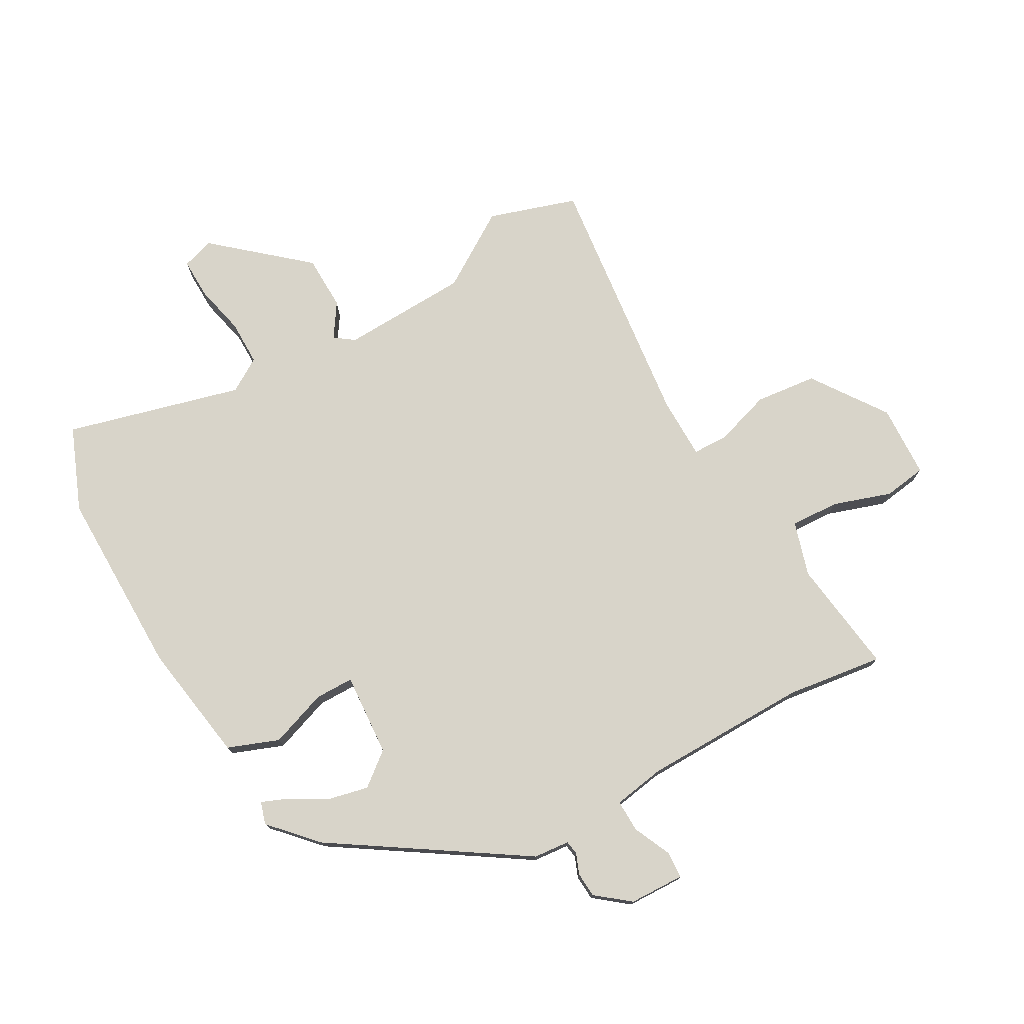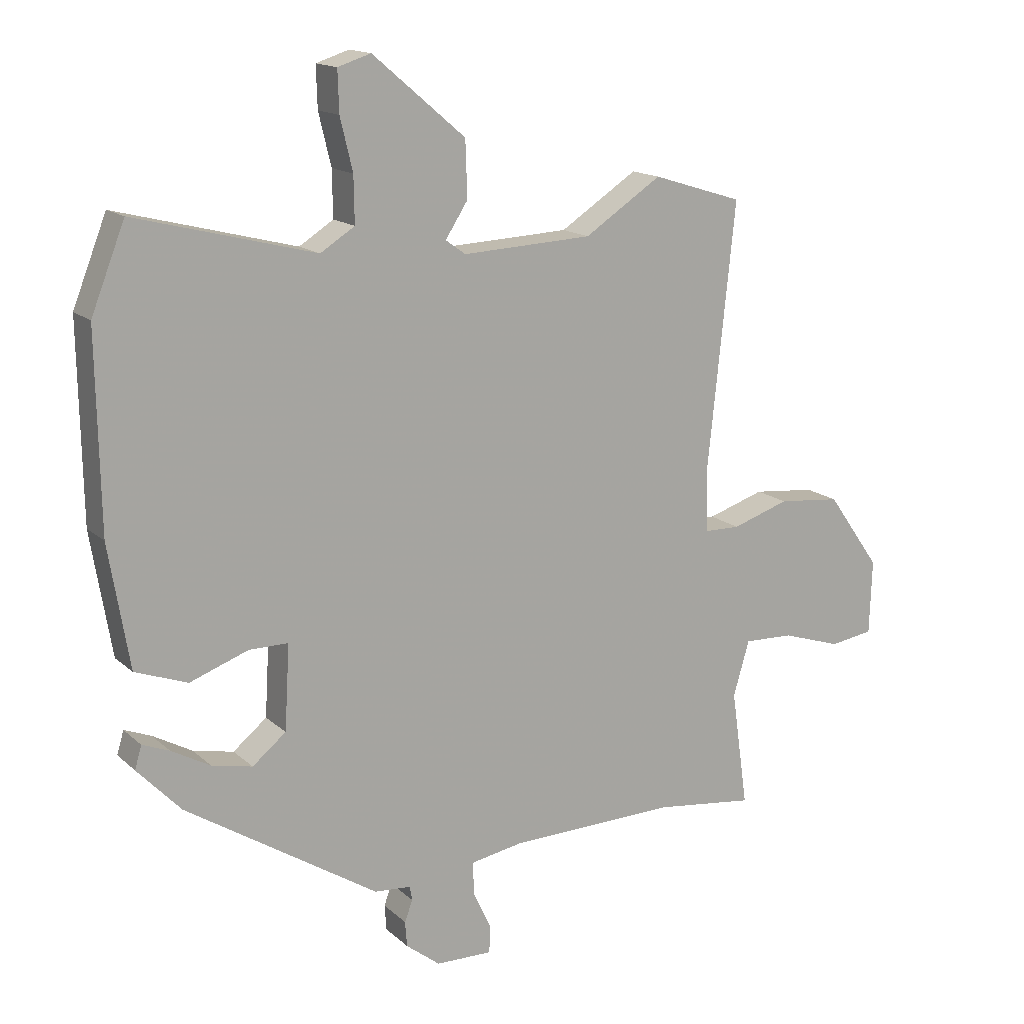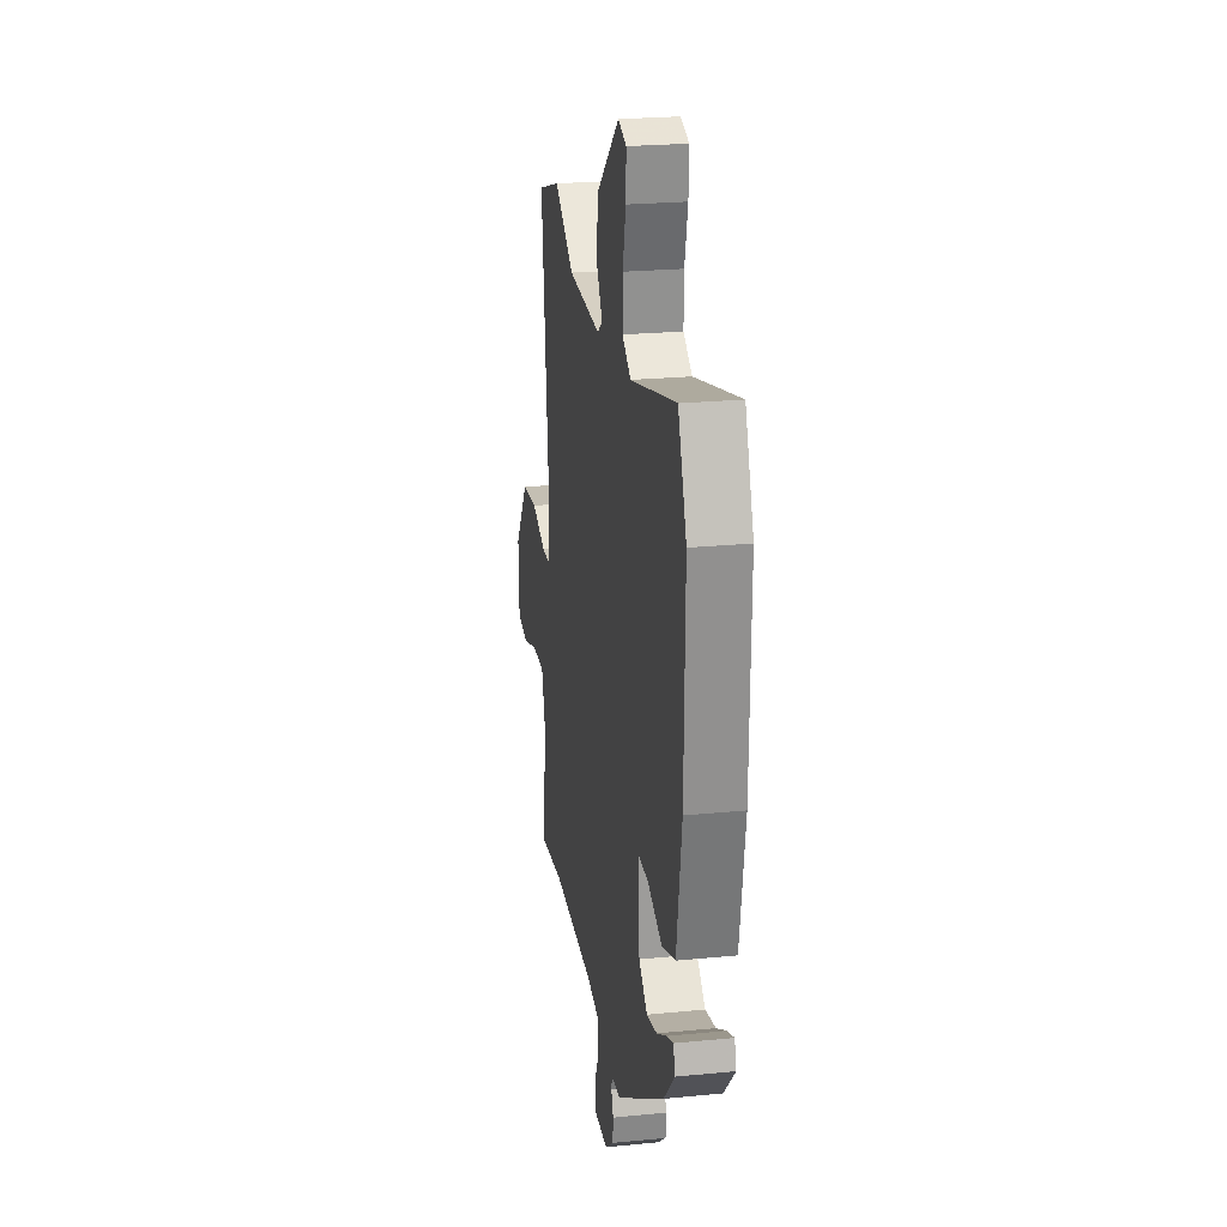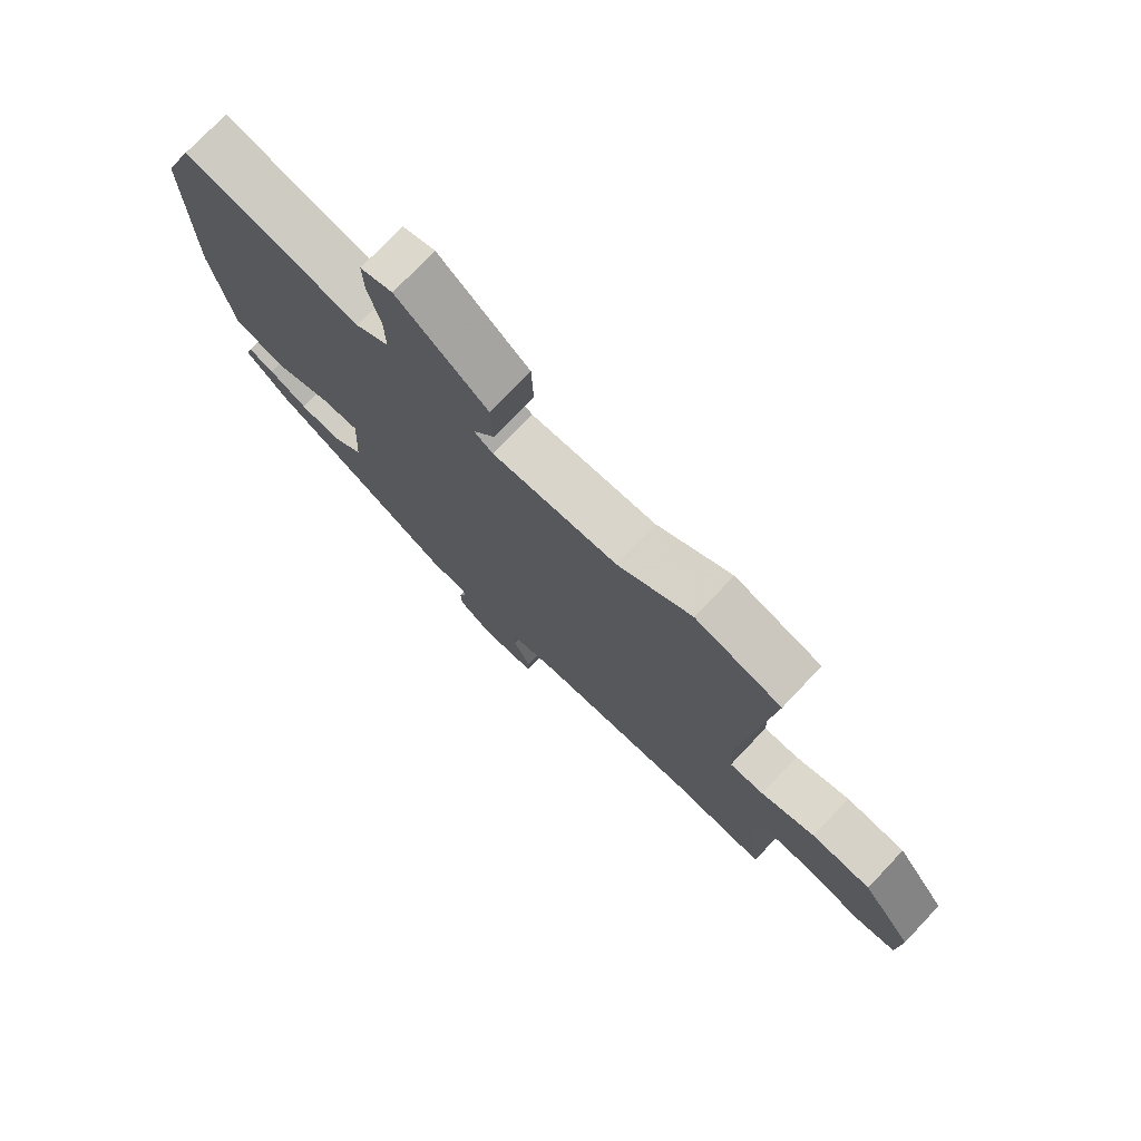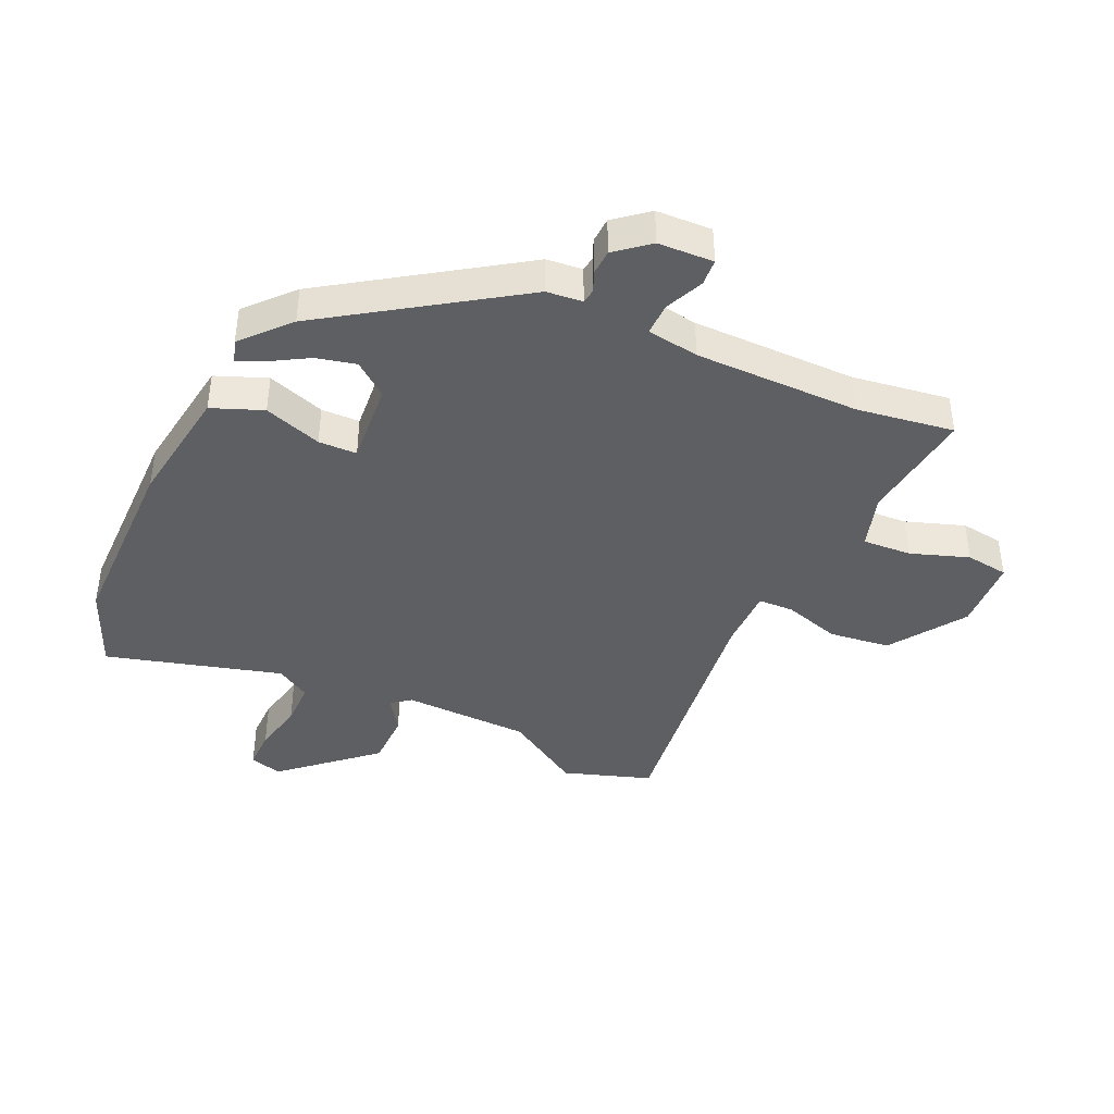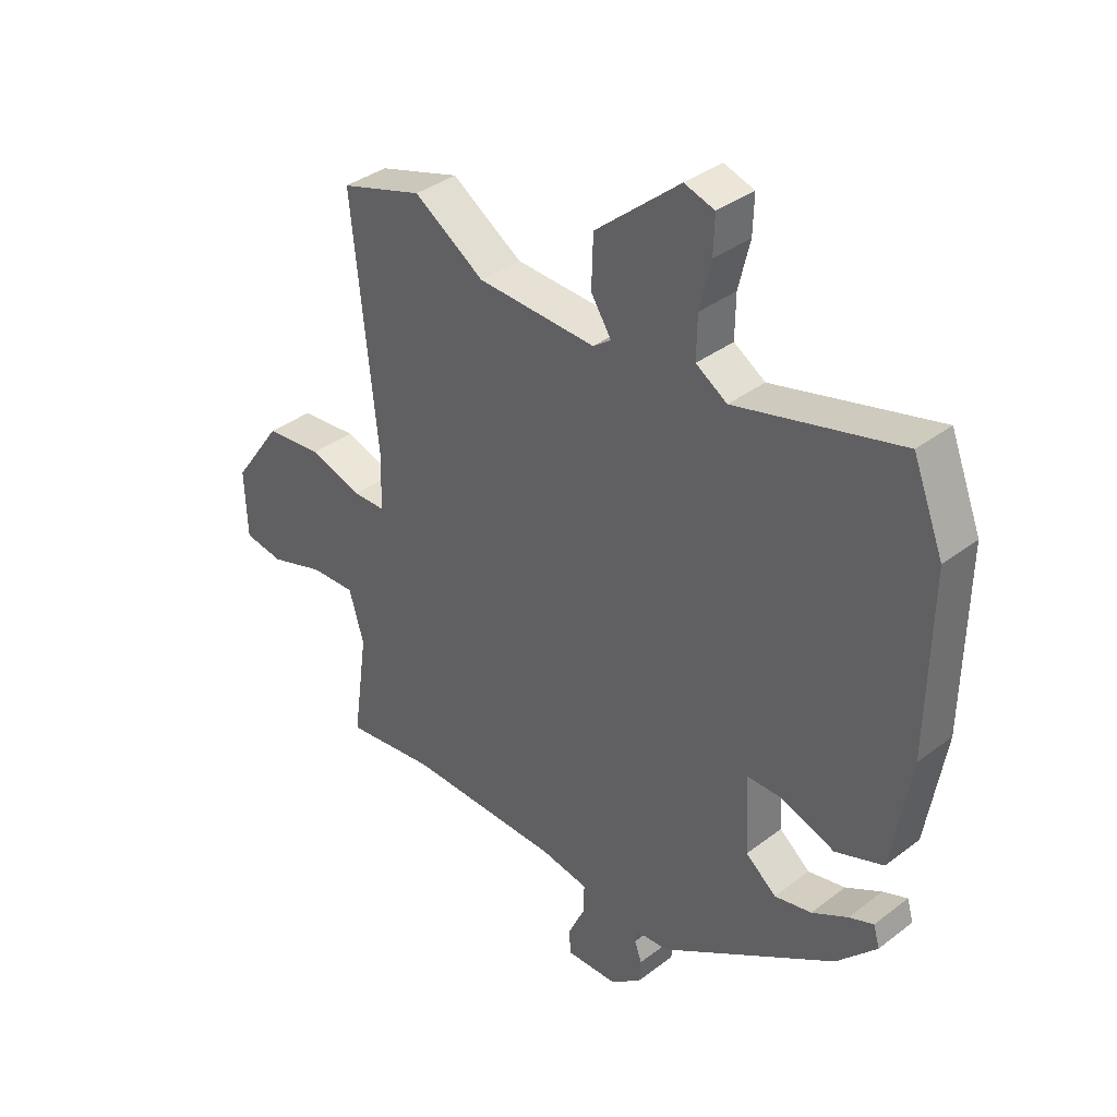
<metadata>
{"format":"obj","ext":"obj","renderer":"f3d","projection":"perspective","resolution":1024,"background":"white","views":[{"elev":75.7,"azim":151.2,"up":"+Y"},{"elev":15.3,"azim":150.2,"up":"+Z"},{"elev":23.7,"azim":80.7,"up":"+Z"},{"elev":75.5,"azim":-136.5,"up":"+Z"},{"elev":-41.4,"azim":156.6,"up":"+Y"},{"elev":36.7,"azim":45.4,"up":"+Z"}]}
</metadata>
<code>
v 0.432 0.07 -0.323
v 0.123 0.07 -0.52
v 0.064 0.07 -0.525
v 0.06 0.07 -0.548
v 0.073 0.07 -0.582
v 0.07 0.07 -0.623
v 0.015 0.07 -0.666
v -0.076 0.07 -0.668
v -0.078 0.07 -0.624
v -0.049 0.07 -0.562
v -0.047 0.07 -0.509
v -0.132 0.07 -0.494
v -0.403 0.07 -0.488
v -0.563 0.07 -0.508
v -0.536 0.07 -0.319
v -0.562 0.07 -0.23
v -0.642 0.07 -0.233
v -0.738 0.07 -0.264
v -0.808 0.07 -0.253
v -0.812 0.07 -0.133
v -0.726 0.07 -0.012
v -0.625 0.07 -0.002
v -0.533 0.07 -0.032
v -0.475 0.07 -0.031
v -0.473 0.07 0.071
v -0.517 0.07 0.495
v -0.372 0.07 0.54
v -0.248 0.07 0.459
v -0.039 0.07 0.449
v -0.007 0.07 0.472
v -0.043 0.07 0.528
v -0.04 0.07 0.618
v 0.109 0.07 0.744
v 0.162 0.07 0.727
v 0.16 0.07 0.661
v 0.14 0.07 0.578
v 0.139 0.07 0.504
v 0.194 0.07 0.469
v 0.483 0.07 0.543
v 0.537 0.07 0.406
v 0.532 0.07 0.096
v 0.499 0.07 -0.101
v 0.415 0.07 -0.132
v 0.321 0.07 -0.098
v 0.258 0.07 -0.098
v 0.266 0.07 -0.234
v 0.32 0.07 -0.278
v 0.385 0.07 -0.264
v 0.448 0.07 -0.229
v 0.491 0.07 -0.212
v 0.502 0.07 -0.249
v 0.432 0 -0.323
v 0.123 0 -0.52
v 0.064 0 -0.525
v 0.06 0 -0.548
v 0.073 0 -0.582
v 0.07 0 -0.623
v 0.015 0 -0.666
v -0.076 0 -0.668
v -0.078 0 -0.624
v -0.049 0 -0.562
v -0.047 0 -0.509
v -0.132 0 -0.494
v -0.403 0 -0.488
v -0.563 0 -0.508
v -0.536 0 -0.319
v -0.562 0 -0.23
v -0.642 0 -0.233
v -0.738 0 -0.264
v -0.808 0 -0.253
v -0.812 0 -0.133
v -0.726 0 -0.012
v -0.625 0 -0.002
v -0.533 0 -0.032
v -0.475 0 -0.031
v -0.473 0 0.071
v -0.517 0 0.495
v -0.372 0 0.54
v -0.248 0 0.459
v -0.039 0 0.449
v -0.007 0 0.472
v -0.043 0 0.528
v -0.04 0 0.618
v 0.109 0 0.744
v 0.162 0 0.727
v 0.16 0 0.661
v 0.14 0 0.578
v 0.139 0 0.504
v 0.194 0 0.469
v 0.483 0 0.543
v 0.537 0 0.406
v 0.532 0 0.096
v 0.499 0 -0.101
v 0.415 0 -0.132
v 0.321 0 -0.098
v 0.258 0 -0.098
v 0.266 0 -0.234
v 0.32 0 -0.278
v 0.385 0 -0.264
v 0.448 0 -0.229
v 0.491 0 -0.212
v 0.502 0 -0.249
f 1 2 3
f 51 1 3
f 50 51 3
f 49 50 3
f 48 49 3
f 47 48 3
f 46 47 3
f 45 46 3
f 42 43 44
f 41 42 44
f 40 41 44
f 39 40 44
f 38 39 44
f 37 38 44 45
f 34 35 36
f 33 34 36
f 32 33 36
f 31 32 36
f 30 31 36
f 30 36 37
f 37 45 3
f 30 37 3
f 29 30 3
f 25 26 27 28
f 29 3 4
f 28 29 4
f 25 28 4
f 24 25 4
f 21 22 23
f 20 21 23
f 19 20 23
f 18 19 23
f 17 18 23
f 16 17 23 24
f 13 14 15
f 15 16 24
f 13 15 24
f 12 13 24
f 8 9 10
f 7 8 10
f 6 7 10
f 5 6 10
f 4 5 10
f 4 10 11
f 24 4 11
f 11 12 24
f 54 53 52
f 54 52 102
f 54 102 101
f 54 101 100
f 54 100 99
f 54 99 98
f 54 98 97
f 54 97 96
f 95 94 93
f 95 93 92
f 95 92 91
f 95 91 90
f 95 90 89
f 96 95 89 88
f 87 86 85
f 87 85 84
f 87 84 83
f 87 83 82
f 87 82 81
f 88 87 81
f 54 96 88
f 54 88 81
f 54 81 80
f 79 78 77 76
f 55 54 80
f 55 80 79
f 55 79 76
f 55 76 75
f 74 73 72
f 74 72 71
f 74 71 70
f 74 70 69
f 74 69 68
f 75 74 68 67
f 66 65 64
f 75 67 66
f 75 66 64
f 75 64 63
f 61 60 59
f 61 59 58
f 61 58 57
f 61 57 56
f 61 56 55
f 62 61 55
f 62 55 75
f 75 63 62
f 1 52 53 2
f 2 53 54 3
f 3 54 55 4
f 4 55 56 5
f 5 56 57 6
f 6 57 58 7
f 7 58 59 8
f 8 59 60 9
f 9 60 61 10
f 10 61 62 11
f 11 62 63 12
f 12 63 64 13
f 13 64 65 14
f 14 65 66 15
f 15 66 67 16
f 16 67 68 17
f 17 68 69 18
f 18 69 70 19
f 19 70 71 20
f 20 71 72 21
f 21 72 73 22
f 22 73 74 23
f 23 74 75 24
f 24 75 76 25
f 25 76 77 26
f 26 77 78 27
f 27 78 79 28
f 28 79 80 29
f 29 80 81 30
f 30 81 82 31
f 31 82 83 32
f 32 83 84 33
f 33 84 85 34
f 34 85 86 35
f 35 86 87 36
f 36 87 88 37
f 37 88 89 38
f 38 89 90 39
f 39 90 91 40
f 40 91 92 41
f 41 92 93 42
f 42 93 94 43
f 43 94 95 44
f 44 95 96 45
f 45 96 97 46
f 46 97 98 47
f 47 98 99 48
f 48 99 100 49
f 49 100 101 50
f 50 101 102 51
f 51 102 52 1

</code>
